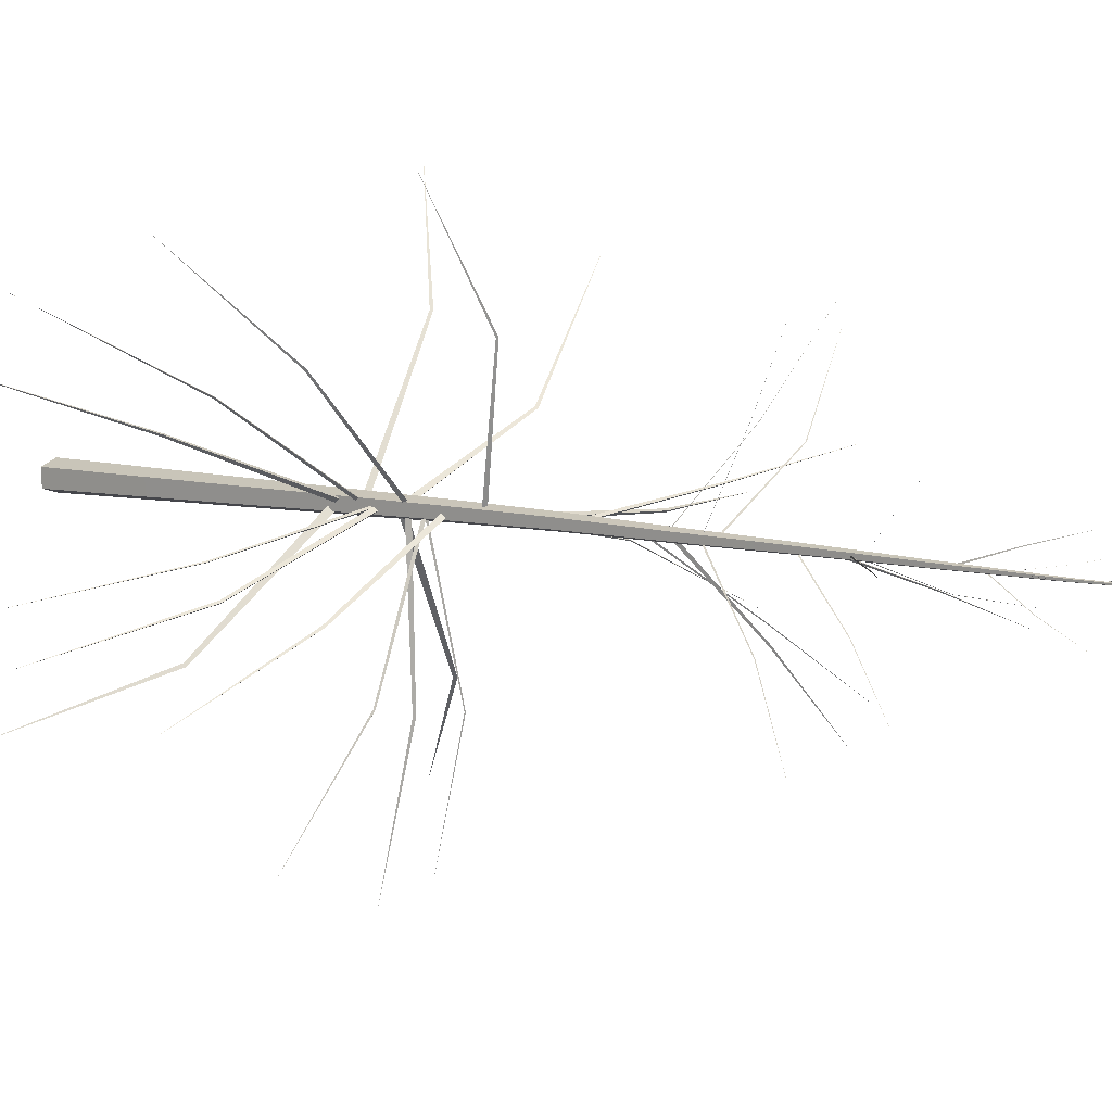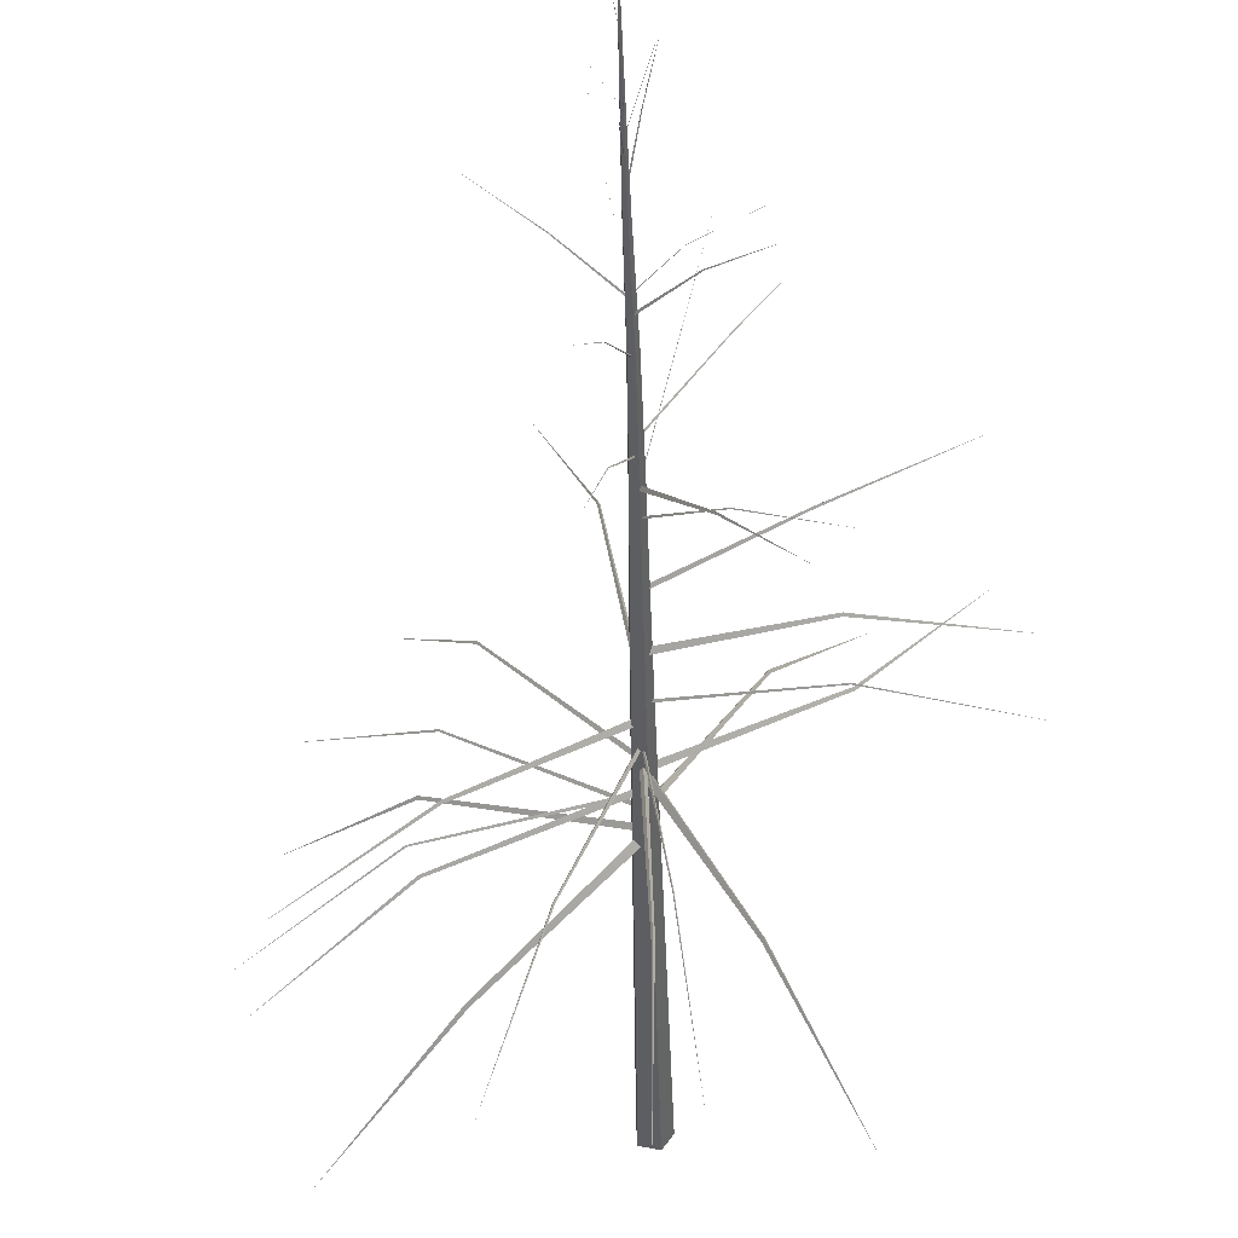
<metadata>
{"format":"obj","ext":"obj","renderer":"f3d","projection":"perspective","resolution":1024,"background":"white","views":[{"elev":6.4,"azim":131.6,"up":"+Z"},{"elev":-45.5,"azim":-178.6,"up":"+Z"}]}
</metadata>
<code>
v -0.05148 -0.5 0.1971
v 0.1716 -0.5 0.1099
v 0.1575 -0.5 -0.1292
v -0.07423 -0.5 -0.1897
v -0.2034 -0.5 0.01196
v -0.04644 0.964 0.1779
v 0.1545 0.9641 0.09928
v 0.1418 0.9641 -0.1161
v -0.06693 0.964 -0.1706
v -0.1833 0.964 0.01107
v -0.04268 2.428 0.1585
v 0.136 2.428 0.0886
v 0.1248 2.428 -0.103
v -0.0609 2.428 -0.1514
v -0.1644 2.428 0.01015
v -0.03787 3.892 0.1406
v 0.1186 3.892 0.07938
v 0.1087 3.892 -0.08835
v -0.05382 3.892 -0.1308
v -0.1444 3.892 0.01069
v -0.03511 5.356 0.1199
v 0.09912 5.357 0.0674
v 0.09066 5.356 -0.07648
v -0.04879 5.356 -0.1129
v -0.1265 5.356 0.008475
v -0.03455 6.821 0.09224
v 0.07742 6.821 0.04845
v 0.07037 6.82 -0.07157
v -0.04595 6.819 -0.1019
v -0.1108 6.82 -0.000707
v -0.03891 8.285 0.04393
v 0.05079 8.285 0.008844
v 0.04515 8.283 -0.0873
v -0.04804 8.282 -0.1116
v -0.09999 8.284 -0.03053
v -0.03592 9.749 0.003773
v 0.0315 9.748 -0.02259
v 0.02726 9.747 -0.09485
v -0.04279 9.747 -0.1132
v -0.08184 9.748 -0.0522
v -0.01102 11.21 -0.04053
v 0.03411 11.21 -0.05818
v 0.03127 11.21 -0.1065
v -0.01562 11.21 -0.1188
v -0.04175 11.21 -0.078
v -7.6e-05 12.68 -0.08253
v 0.02274 12.68 -0.09145
v 0.0213 12.68 -0.1159
v -0.0024 12.68 -0.1221
v -0.01561 12.68 -0.1015
v 0.008108 14.14 -0.1038
v 0.008283 14.14 -0.1039
v 0.008272 14.14 -0.1041
v 0.00809 14.14 -0.1041
v 0.007989 14.14 -0.104
v 0.003194 12.25 -0.09629
v 0.003667 12.25 -0.09593
v 0.003704 12.25 -0.0966
v 0.2907 12.73 -0.07233
v 0.2909 12.73 -0.07215
v 0.2909 12.73 -0.07248
v 0.5686 13.18 0.07097
v 0.005162 4.028 0.004874
v -0.01886 3.962 0.0373
v 0.007992 3.962 -0.03546
v 2.123 3.619 0.7862
v 2.102 3.589 0.799
v 2.116 3.589 0.7629
v 3.617 2.037 1.469
v 3.617 2.037 1.469
v 3.617 2.037 1.469
v -0.02205 10.32 -0.06484
v -0.007295 10.31 -0.05492
v -0.008679 10.31 -0.07636
v 0.611 11.05 -0.1125
v 0.6178 11.05 -0.1075
v 0.6175 11.05 -0.1182
v 1.325 11.68 -0.08186
v 1.325 11.68 -0.08186
v 1.325 11.68 -0.08187
v 0.001656 4.55 -3.2e-05
v 0.009095 4.485 0.03779
v -0.019 4.485 -0.03213
v 2.017 4.287 -0.8085
v 2.013 4.256 -0.787
v 1.999 4.256 -0.8219
v 3.653 3.034 -1.421
v 3.653 3.034 -1.421
v 3.653 3.034 -1.421
v -0.004431 5.454 0.001058
v 0.01463 5.386 0.03484
v -0.02307 5.386 -0.03291
v 1.744 5.438 -0.9716
v 1.749 5.404 -0.9522
v 1.73 5.404 -0.9861
v 3.4 4.824 -1.908
v 3.4 4.824 -1.908
v 3.4 4.824 -1.908
v -0.000244 4.48 0.001495
v -2.7e-05 4.444 0.02254
v -0.007729 4.444 -0.0183
v 2.151 4.242 -0.4048
v 2.147 4.225 -0.3933
v 2.143 4.225 -0.4135
v 3.857 2.986 -0.8375
v 3.857 2.986 -0.8375
v 3.857 2.986 -0.8375
v 0.007566 13.95 -0.1035
v 0.008113 13.95 -0.1038
v 0.007649 13.95 -0.1041
v 0.008831 14.15 -0.1095
v 0.009105 14.15 -0.1096
v 0.008873 14.15 -0.1098
v 0.01935 14.34 -0.107
v 0.01935 14.34 -0.107
v 0.008903 3.953 -0.008171
v 0.03067 3.862 0.04703
v -0.04483 3.861 -0.03195
v 1.633 3.372 -1.557
v 1.633 3.332 -1.521
v 1.599 3.33 -1.563
v 3.063 1.777 -2.351
v 3.063 1.777 -2.351
v 3.063 1.777 -2.351
v -0.003812 5.128 0.00171
v 0.01795 5.088 0.01005
v -0.02528 5.088 -0.007375
v 0.7667 5.135 -1.911
v 0.7762 5.115 -1.903
v 0.7544 5.115 -1.911
v 1.443 4.352 -3.684
v 1.443 4.352 -3.684
v 1.443 4.352 -3.684
v 0.007518 13.99 -0.1034
v 0.008349 13.99 -0.1038
v 0.007647 13.99 -0.1043
v 0.01521 14.17 -0.1151
v 0.01563 14.17 -0.1152
v 0.01528 14.17 -0.1155
v 0.01901 14.35 -0.1446
v 0.01901 14.35 -0.1446
v 0.01901 14.35 -0.1446
v -0.02004 8.594 -0.03266
v -0.008228 8.581 -0.04104
v -0.02767 8.581 -0.04496
v 0.1887 9.407 -1.066
v 0.1945 9.4 -1.069
v 0.1847 9.4 -1.071
v 0.3877 9.984 -2.237
v 0.3877 9.984 -2.237
v 0.3877 9.984 -2.237
v -0.003304 4.897 0.001518
v 0.03287 4.834 0.000324
v -0.03951 4.834 0.003054
v -0.08309 4.87 -2.11
v -0.06465 4.839 -2.106
v -0.1008 4.839 -2.106
v -0.0513 4.347 -4.137
v -0.05127 4.347 -4.137
v -0.05133 4.347 -4.137
v -0.02216 9.699 -0.04825
v -0.01122 9.689 -0.05613
v -0.02745 9.689 -0.06069
v 0.1856 10.49 -0.7817
v 0.191 10.48 -0.7853
v 0.1829 10.48 -0.7876
v 0.4158 11.17 -1.609
v 0.4158 11.17 -1.609
v 0.4158 11.17 -1.609
v 0.001323 11.8 -0.08427
v 0.006966 11.79 -0.09136
v -0.003197 11.79 -0.09212
v 0.02661 12.35 -0.4307
v 0.02944 12.35 -0.4344
v 0.02435 12.35 -0.4346
v -0.03529 12.91 -0.7405
v -0.03529 12.91 -0.7405
v -0.0353 12.91 -0.7405
v -0.003378 5.097 0.003773
v 0.01029 5.073 -0.001493
v -0.01795 5.073 0.002146
v -0.265 5.38 -2.027
v -0.2578 5.368 -2.027
v -0.2719 5.368 -2.025
v -0.511 4.676 -3.938
v -0.511 4.676 -3.938
v -0.511 4.676 -3.938
v -0.002441 11.08 -0.07812
v -0.2044 11.73 -0.5005
v -0.4198 12.38 -0.9223
v -0.01005 8.263 -0.0232
v -0.000526 8.223 -0.05388
v -0.04311 8.224 -0.02617
v -0.6819 8.905 -1.077
v -0.6765 8.884 -1.091
v -0.6978 8.885 -1.077
v -1.41 9.363 -2.186
v -1.41 9.363 -2.186
v -1.41 9.363 -2.186
v -0.009979 7.879 -0.02047
v -0.008969 7.863 -0.03864
v -0.02755 7.862 -0.0225
v -0.7962 8.782 -0.8958
v -0.7951 8.773 -0.9043
v -0.804 8.772 -0.8958
v -1.813 9.356 -1.785
v -1.813 9.356 -1.785
v -1.813 9.356 -1.785
v -0.006456 4.819 -0.004021
v 0.04074 4.735 -0.01932
v -0.04378 4.735 0.02843
v -1.046 4.539 -1.845
v -1.017 4.5 -1.844
v -1.059 4.501 -1.818
v -2.01 3.199 -3.187
v -2.01 3.199 -3.187
v -2.01 3.199 -3.187
v -0.009021 10.36 -0.06361
v -0.0111 10.36 -0.07063
v -0.01625 10.36 -0.06395
v -0.4608 11.14 -0.3956
v -0.4618 11.13 -0.3991
v -0.4639 11.13 -0.3955
v -1.195 11.71 -0.5592
v -1.195 11.71 -0.5592
v -1.195 11.71 -0.5592
v 0.000314 5.642 0.000792
v -0.004399 5.615 -0.01648
v -0.01081 5.615 0.01515
v -1.834 6.195 -0.3737
v -1.834 6.181 -0.382
v -1.84 6.182 -0.3668
v -3.537 6.533 -1.215
v -3.537 6.533 -1.215
v -3.537 6.533 -1.215
v -0.004598 10.14 -0.05599
v -0.01322 10.13 -0.07782
v -0.02767 10.13 -0.053
v -0.5958 10.88 -0.3916
v -0.5995 10.87 -0.4022
v -0.6068 10.87 -0.3897
v -1.286 11.49 -0.7842
v -1.286 11.49 -0.7842
v -1.287 11.49 -0.7842
v 0.003076 12.14 -0.09456
v -0.265 12.65 -0.1137
v -0.6289 13.09 -0.1279
v 0.001435 7.025 -0.01273
v -0.02094 6.983 -0.03428
v -0.01004 6.983 0.01651
v -1.508 7.654 0.3083
v -1.519 7.633 0.2973
v -1.513 7.633 0.3228
v -3.053 8.178 0.6456
v -3.053 8.178 0.6456
v -3.053 8.178 0.6456
v -0.001617 4.81 0.0011
v -0.02116 4.74 -0.03525
v 0.01328 4.739 0.03924
v -1.93 4.861 0.8925
v -1.941 4.825 0.8753
v -1.916 4.826 0.9083
v -3.307 4.545 2.483
v -3.307 4.545 2.483
v -3.307 4.545 2.483
v 0.004322 6.293 -0.003299
v -0.01181 6.227 -0.04306
v -0.01326 6.227 0.03559
v -1.767 6.722 -0.0352
v -1.769 6.688 -0.05516
v -1.769 6.688 -0.01587
v -3.537 6.37 0.007703
v -3.537 6.37 0.00767
v -3.537 6.37 0.007731
v 0.003255 11.96 -0.09215
v 0.001522 11.96 -0.09238
v 0.002262 11.96 -0.09072
v -0.1842 12.54 -0.001954
v -0.185 12.54 -0.002072
v -0.1847 12.54 -0.001239
v -0.3778 13.11 0.1224
v -0.3778 13.11 0.1224
v -0.3778 13.11 0.1224
v -0.01608 8.783 -0.04541
v -0.029 8.763 -0.04852
v -0.01167 8.763 -0.03246
v -0.8449 9.182 0.8419
v -0.8501 9.172 0.8397
v -0.8406 9.172 0.8468
v -1.523 9.086 1.937
v -1.523 9.086 1.937
v -1.523 9.086 1.937
v 0.007217 13.68 -0.1036
v -0.06081 13.91 -0.04167
v -0.1734 14.13 0.01492
v -0.00422 4.286 0.005136
v -0.03501 4.218 -0.02043
v 0.03227 4.218 0.02147
v -1.184 4.086 1.9
v -1.196 4.053 1.881
v -1.162 4.053 1.902
v -2.23 2.949 3.518
v -2.23 2.949 3.518
v -2.23 2.949 3.518
v -0.01639 8.169 -0.03538
v -0.02158 8.163 -0.03322
v -0.01432 8.163 -0.03044
v -0.4061 8.979 1.055
v -0.4087 8.977 1.056
v -0.4051 8.976 1.057
v -0.7723 9.639 2.248
v -0.7723 9.639 2.248
v -0.7723 9.639 2.248
v 0.005958 11.43 -0.09219
v -0.01057 11.42 -0.08469
v 0.005324 11.42 -0.07404
v -0.146 12.11 0.1315
v -0.1542 12.1 0.1353
v -0.1463 12.1 0.1407
v -0.3239 12.79 0.3238
v -0.3239 12.79 0.3238
v -0.3239 12.79 0.3238
v 0.006734 13.28 -0.1039
v 0.005612 13.28 -0.1032
v 0.00688 13.28 -0.1026
v -0.02477 13.6 0.001695
v -0.02533 13.6 0.002074
v -0.0247 13.6 0.00231
v 0.05912 13.86 0.1781
v 0.05912 13.86 0.1781
v 0.05912 13.86 0.1781
v -0.007151 5.912 -0.01053
v -0.03337 5.864 0.008633
v 0.02323 5.864 -0.002836
v 0.3583 6.405 1.762
v 0.3446 6.379 1.767
v 0.3725 6.38 1.758
v 1.036 5.911 3.464
v 1.036 5.911 3.464
v 1.036 5.911 3.464
v -0.01871 8.598 -0.0408
v -0.02062 8.595 -0.03906
v -0.01665 8.595 -0.03923
v 0.03342 9.236 1.123
v 0.03246 9.234 1.124
v 0.03445 9.234 1.124
v 0.07997 9.8 2.325
v 0.07997 9.8 2.325
v 0.07997 9.8 2.325
v 0.008045 14.1 -0.104
v 0.00801 14.1 -0.1039
v 0.008142 14.1 -0.1039
v 0.01612 14.26 -0.07978
v 0.0161 14.26 -0.07972
v 0.01617 14.26 -0.07974
v 0.05432 14.41 -0.05249
v 0.05432 14.41 -0.05249
v 0.007566 13.92 -0.104
v 0.007569 13.92 -0.1035
v 0.008005 13.92 -0.1038
v 0.02805 14.12 -0.07534
v 0.02805 14.12 -0.07508
v 0.02827 14.12 -0.07521
v 0.03579 14.32 -0.05326
v -0.01052 10.48 -0.06832
v -0.01067 10.48 -0.06796
v -0.0102 10.48 -0.06811
v 0.1835 11.13 0.5736
v 0.1834 11.13 0.5737
v 0.1836 11.13 0.5737
v 0.3464 11.83 1.147
v 0.3464 11.83 1.147
v 0.3464 11.83 1.147
v 0.004348 12.98 -0.1047
v 0.004977 12.98 -0.1008
v 0.0081 12.98 -0.1034
v 0.07199 13.37 -0.03149
v 0.0723 13.37 -0.02952
v 0.07388 13.37 -0.03081
v 0.1022 13.76 0.05321
v 0.1022 13.76 0.05321
v 0.1022 13.76 0.05321
v 0.006119 13.13 -0.1031
v 0.1374 13.47 -0.06383
v 0.2749 13.8 -0.1038
v -0.000772 4.279 0.003001
v -0.01584 4.237 0.02259
v 0.009606 4.237 -0.01943
v 1.906 4.12 1.158
v 1.893 4.1 1.164
v 1.907 4.1 1.144
v 3.454 2.89 2.193
v 3.454 2.89 2.193
v 3.454 2.89 2.193
v -0.004302 4.92 0.000859
v -0.02342 4.869 0.0235
v 0.01763 4.869 -0.01953
v 1.514 4.975 1.451
v 1.499 4.95 1.455
v 1.521 4.952 1.436
v 2.408 3.723 2.771
v 2.408 3.723 2.771
v 2.408 3.723 2.771
v 0.002306 11.95 -0.09159
v 0.2056 12.52 -0.1022
v 0.3972 13.09 -0.2569
f 6 1 7
f 2 7 1
f 7 2 8
f 3 8 2
f 8 3 9
f 4 9 3
f 9 4 10
f 5 10 4
f 10 5 6
f 1 6 5
f 11 6 12
f 7 12 6
f 12 7 13
f 8 13 7
f 13 8 14
f 9 14 8
f 14 9 15
f 10 15 9
f 15 10 11
f 6 11 10
f 16 11 17
f 12 17 11
f 17 12 18
f 13 18 12
f 18 13 19
f 14 19 13
f 19 14 20
f 15 20 14
f 20 15 16
f 11 16 15
f 21 16 22
f 17 22 16
f 22 17 23
f 18 23 17
f 23 18 24
f 19 24 18
f 24 19 25
f 20 25 19
f 25 20 21
f 16 21 20
f 26 21 27
f 22 27 21
f 27 22 28
f 23 28 22
f 28 23 29
f 24 29 23
f 29 24 30
f 25 30 24
f 30 25 26
f 21 26 25
f 31 26 32
f 27 32 26
f 32 27 33
f 28 33 27
f 33 28 34
f 29 34 28
f 34 29 35
f 30 35 29
f 35 30 31
f 26 31 30
f 36 31 37
f 32 37 31
f 37 32 38
f 33 38 32
f 38 33 39
f 34 39 33
f 39 34 40
f 35 40 34
f 40 35 36
f 31 36 35
f 41 36 42
f 37 42 36
f 42 37 43
f 38 43 37
f 43 38 44
f 39 44 38
f 44 39 45
f 40 45 39
f 45 40 41
f 36 41 40
f 46 41 47
f 42 47 41
f 47 42 48
f 43 48 42
f 48 43 49
f 44 49 43
f 49 44 50
f 45 50 44
f 50 45 46
f 41 46 45
f 51 46 52
f 47 52 46
f 52 47 53
f 48 53 47
f 53 48 54
f 49 54 48
f 54 49 55
f 50 55 49
f 55 50 51
f 46 51 50
f 59 56 60
f 57 60 56
f 60 57 61
f 58 61 57
f 61 58 59
f 56 59 58
f 62 59 62
f 60 62 59
f 62 60 62
f 61 62 60
f 62 61 62
f 59 62 61
f 66 63 67
f 64 67 63
f 67 64 68
f 65 68 64
f 68 65 66
f 63 66 65
f 69 66 70
f 67 70 66
f 70 67 71
f 68 71 67
f 71 68 69
f 66 69 68
f 75 72 76
f 73 76 72
f 76 73 77
f 74 77 73
f 77 74 75
f 72 75 74
f 78 75 79
f 76 79 75
f 79 76 80
f 77 80 76
f 80 77 78
f 75 78 77
f 84 81 85
f 82 85 81
f 85 82 86
f 83 86 82
f 86 83 84
f 81 84 83
f 87 84 88
f 85 88 84
f 88 85 89
f 86 89 85
f 89 86 87
f 84 87 86
f 93 90 94
f 91 94 90
f 94 91 95
f 92 95 91
f 95 92 93
f 90 93 92
f 96 93 97
f 94 97 93
f 97 94 98
f 95 98 94
f 98 95 96
f 93 96 95
f 102 99 103
f 100 103 99
f 103 100 104
f 101 104 100
f 104 101 102
f 99 102 101
f 105 102 106
f 103 106 102
f 106 103 107
f 104 107 103
f 107 104 105
f 102 105 104
f 111 108 112
f 109 112 108
f 112 109 113
f 110 113 109
f 113 110 111
f 108 111 110
f 114 111 115
f 112 115 111
f 115 112 114
f 113 114 112
f 114 113 114
f 111 114 113
f 119 116 120
f 117 120 116
f 120 117 121
f 118 121 117
f 121 118 119
f 116 119 118
f 122 119 123
f 120 123 119
f 123 120 124
f 121 124 120
f 124 121 122
f 119 122 121
f 128 125 129
f 126 129 125
f 129 126 130
f 127 130 126
f 130 127 128
f 125 128 127
f 131 128 132
f 129 132 128
f 132 129 133
f 130 133 129
f 133 130 131
f 128 131 130
f 137 134 138
f 135 138 134
f 138 135 139
f 136 139 135
f 139 136 137
f 134 137 136
f 140 137 141
f 138 141 137
f 141 138 142
f 139 142 138
f 142 139 140
f 137 140 139
f 146 143 147
f 144 147 143
f 147 144 148
f 145 148 144
f 148 145 146
f 143 146 145
f 149 146 150
f 147 150 146
f 150 147 151
f 148 151 147
f 151 148 149
f 146 149 148
f 155 152 156
f 153 156 152
f 156 153 157
f 154 157 153
f 157 154 155
f 152 155 154
f 158 155 159
f 156 159 155
f 159 156 160
f 157 160 156
f 160 157 158
f 155 158 157
f 164 161 165
f 162 165 161
f 165 162 166
f 163 166 162
f 166 163 164
f 161 164 163
f 167 164 168
f 165 168 164
f 168 165 169
f 166 169 165
f 169 166 167
f 164 167 166
f 173 170 174
f 171 174 170
f 174 171 175
f 172 175 171
f 175 172 173
f 170 173 172
f 176 173 177
f 174 177 173
f 177 174 178
f 175 178 174
f 178 175 176
f 173 176 175
f 182 179 183
f 180 183 179
f 183 180 184
f 181 184 180
f 184 181 182
f 179 182 181
f 185 182 186
f 183 186 182
f 186 183 187
f 184 187 183
f 187 184 185
f 182 185 184
f 189 188 189
f 188 189 188
f 189 188 189
f 188 189 188
f 189 188 189
f 188 189 188
f 190 189 190
f 189 190 189
f 190 189 190
f 189 190 189
f 190 189 190
f 189 190 189
f 194 191 195
f 192 195 191
f 195 192 196
f 193 196 192
f 196 193 194
f 191 194 193
f 197 194 198
f 195 198 194
f 198 195 199
f 196 199 195
f 199 196 197
f 194 197 196
f 203 200 204
f 201 204 200
f 204 201 205
f 202 205 201
f 205 202 203
f 200 203 202
f 206 203 207
f 204 207 203
f 207 204 208
f 205 208 204
f 208 205 206
f 203 206 205
f 212 209 213
f 210 213 209
f 213 210 214
f 211 214 210
f 214 211 212
f 209 212 211
f 215 212 216
f 213 216 212
f 216 213 217
f 214 217 213
f 217 214 215
f 212 215 214
f 221 218 222
f 219 222 218
f 222 219 223
f 220 223 219
f 223 220 221
f 218 221 220
f 224 221 225
f 222 225 221
f 225 222 226
f 223 226 222
f 226 223 224
f 221 224 223
f 230 227 231
f 228 231 227
f 231 228 232
f 229 232 228
f 232 229 230
f 227 230 229
f 233 230 234
f 231 234 230
f 234 231 235
f 232 235 231
f 235 232 233
f 230 233 232
f 239 236 240
f 237 240 236
f 240 237 241
f 238 241 237
f 241 238 239
f 236 239 238
f 242 239 243
f 240 243 239
f 243 240 244
f 241 244 240
f 244 241 242
f 239 242 241
f 246 245 246
f 245 246 245
f 246 245 246
f 245 246 245
f 246 245 246
f 245 246 245
f 247 246 247
f 246 247 246
f 247 246 247
f 246 247 246
f 247 246 247
f 246 247 246
f 251 248 252
f 249 252 248
f 252 249 253
f 250 253 249
f 253 250 251
f 248 251 250
f 254 251 255
f 252 255 251
f 255 252 256
f 253 256 252
f 256 253 254
f 251 254 253
f 260 257 261
f 258 261 257
f 261 258 262
f 259 262 258
f 262 259 260
f 257 260 259
f 263 260 264
f 261 264 260
f 264 261 265
f 262 265 261
f 265 262 263
f 260 263 262
f 269 266 270
f 267 270 266
f 270 267 271
f 268 271 267
f 271 268 269
f 266 269 268
f 272 269 273
f 270 273 269
f 273 270 274
f 271 274 270
f 274 271 272
f 269 272 271
f 278 275 279
f 276 279 275
f 279 276 280
f 277 280 276
f 280 277 278
f 275 278 277
f 281 278 282
f 279 282 278
f 282 279 283
f 280 283 279
f 283 280 281
f 278 281 280
f 287 284 288
f 285 288 284
f 288 285 289
f 286 289 285
f 289 286 287
f 284 287 286
f 290 287 291
f 288 291 287
f 291 288 292
f 289 292 288
f 292 289 290
f 287 290 289
f 294 293 294
f 293 294 293
f 294 293 294
f 293 294 293
f 294 293 294
f 293 294 293
f 295 294 295
f 294 295 294
f 295 294 295
f 294 295 294
f 295 294 295
f 294 295 294
f 299 296 300
f 297 300 296
f 300 297 301
f 298 301 297
f 301 298 299
f 296 299 298
f 302 299 303
f 300 303 299
f 303 300 304
f 301 304 300
f 304 301 302
f 299 302 301
f 308 305 309
f 306 309 305
f 309 306 310
f 307 310 306
f 310 307 308
f 305 308 307
f 311 308 312
f 309 312 308
f 312 309 313
f 310 313 309
f 313 310 311
f 308 311 310
f 317 314 318
f 315 318 314
f 318 315 319
f 316 319 315
f 319 316 317
f 314 317 316
f 320 317 321
f 318 321 317
f 321 318 322
f 319 322 318
f 322 319 320
f 317 320 319
f 326 323 327
f 324 327 323
f 327 324 328
f 325 328 324
f 328 325 326
f 323 326 325
f 329 326 330
f 327 330 326
f 330 327 331
f 328 331 327
f 331 328 329
f 326 329 328
f 335 332 336
f 333 336 332
f 336 333 337
f 334 337 333
f 337 334 335
f 332 335 334
f 338 335 339
f 336 339 335
f 339 336 340
f 337 340 336
f 340 337 338
f 335 338 337
f 344 341 345
f 342 345 341
f 345 342 346
f 343 346 342
f 346 343 344
f 341 344 343
f 347 344 348
f 345 348 344
f 348 345 349
f 346 349 345
f 349 346 347
f 344 347 346
f 353 350 354
f 351 354 350
f 354 351 355
f 352 355 351
f 355 352 353
f 350 353 352
f 356 353 357
f 354 357 353
f 357 354 357
f 355 357 354
f 357 355 356
f 353 356 355
f 361 358 362
f 359 362 358
f 362 359 363
f 360 363 359
f 363 360 361
f 358 361 360
f 364 361 364
f 362 364 361
f 364 362 364
f 363 364 362
f 364 363 364
f 361 364 363
f 368 365 369
f 366 369 365
f 369 366 370
f 367 370 366
f 370 367 368
f 365 368 367
f 371 368 372
f 369 372 368
f 372 369 373
f 370 373 369
f 373 370 371
f 368 371 370
f 377 374 378
f 375 378 374
f 378 375 379
f 376 379 375
f 379 376 377
f 374 377 376
f 380 377 381
f 378 381 377
f 381 378 382
f 379 382 378
f 382 379 380
f 377 380 379
f 384 383 384
f 383 384 383
f 384 383 384
f 383 384 383
f 384 383 384
f 383 384 383
f 385 384 385
f 384 385 384
f 385 384 385
f 384 385 384
f 385 384 385
f 384 385 384
f 389 386 390
f 387 390 386
f 390 387 391
f 388 391 387
f 391 388 389
f 386 389 388
f 392 389 393
f 390 393 389
f 393 390 394
f 391 394 390
f 394 391 392
f 389 392 391
f 398 395 399
f 396 399 395
f 399 396 400
f 397 400 396
f 400 397 398
f 395 398 397
f 401 398 402
f 399 402 398
f 402 399 403
f 400 403 399
f 403 400 401
f 398 401 400
f 405 404 405
f 404 405 404
f 405 404 405
f 404 405 404
f 405 404 405
f 404 405 404
f 406 405 406
f 405 406 405
f 406 405 406
f 405 406 405
f 406 405 406
f 405 406 405

</code>
